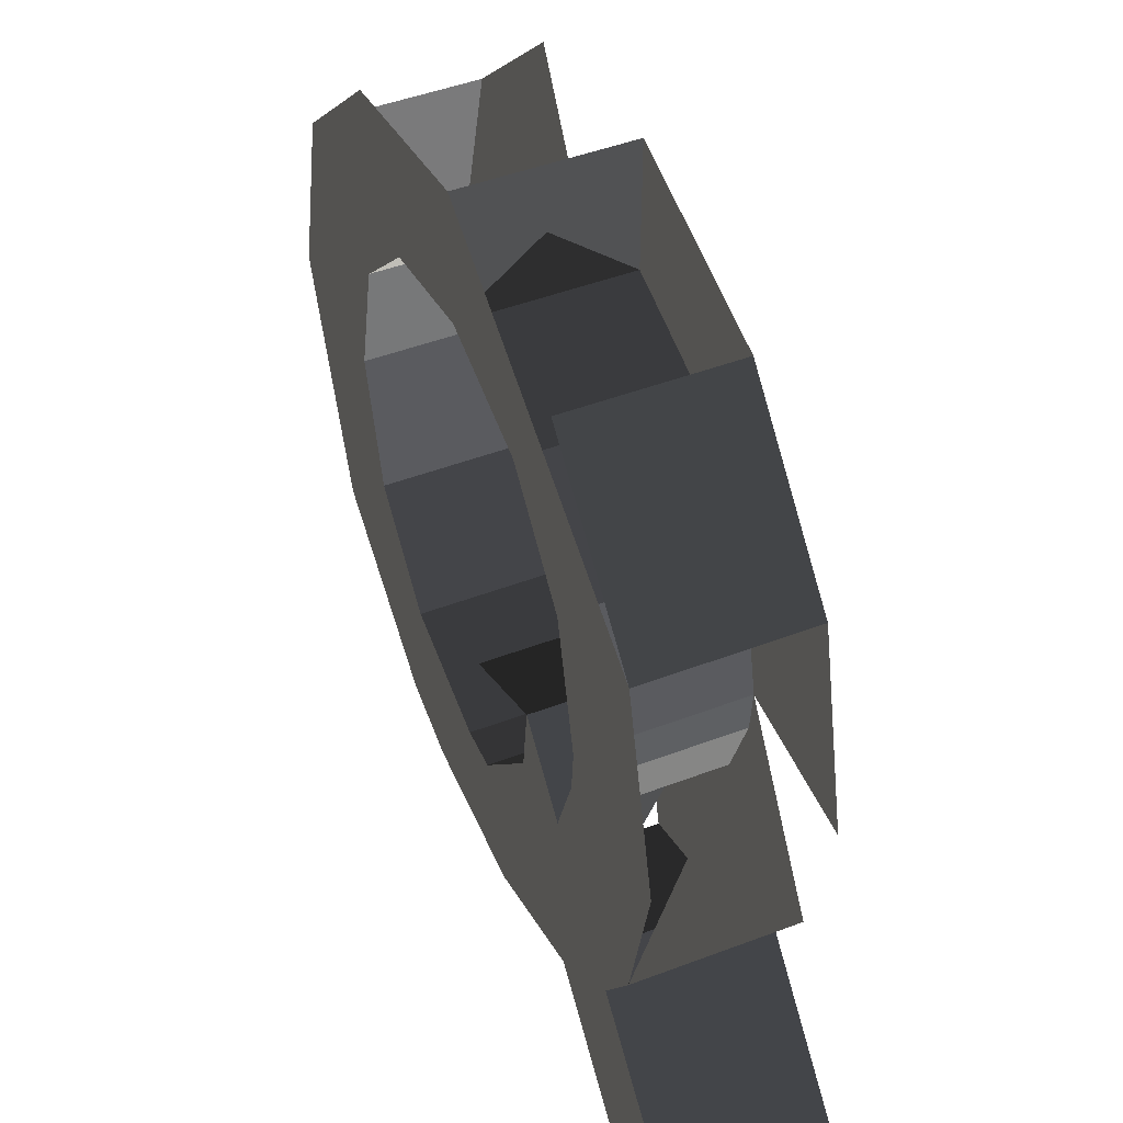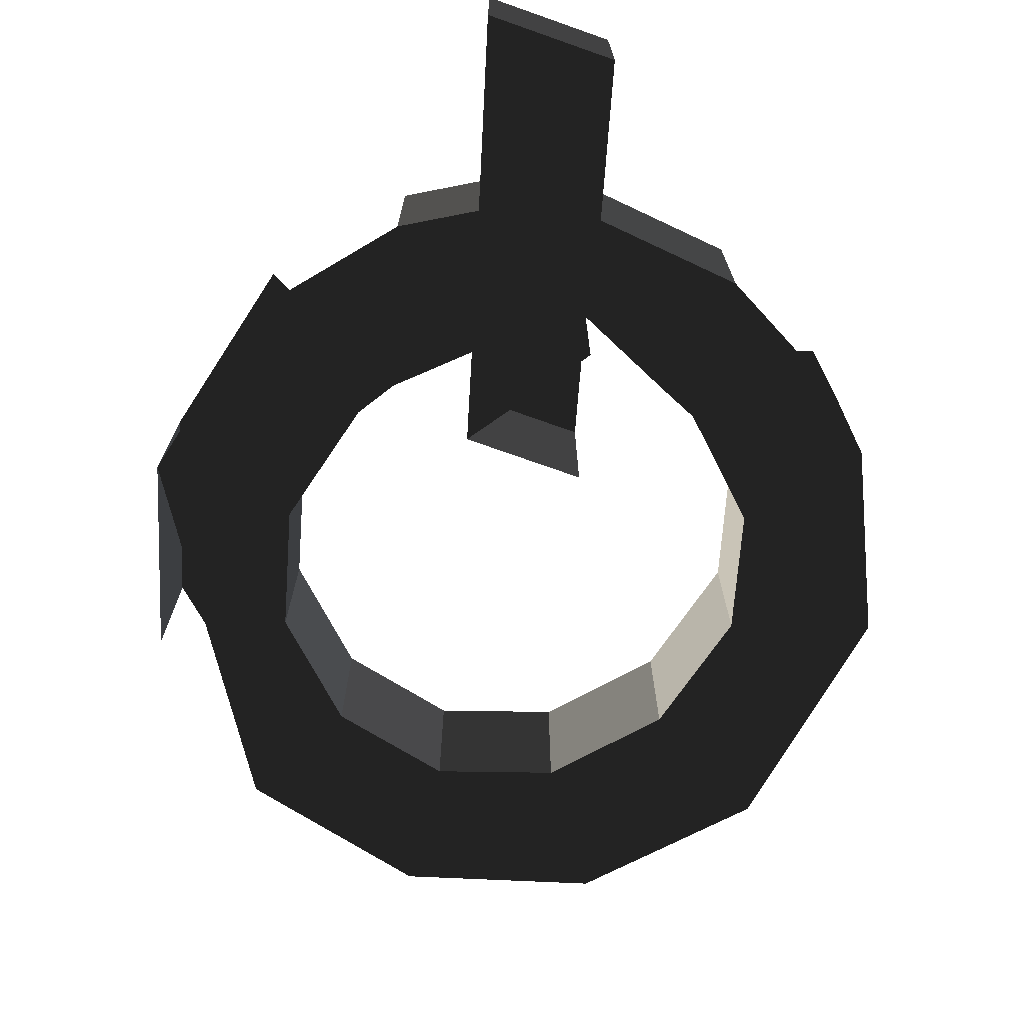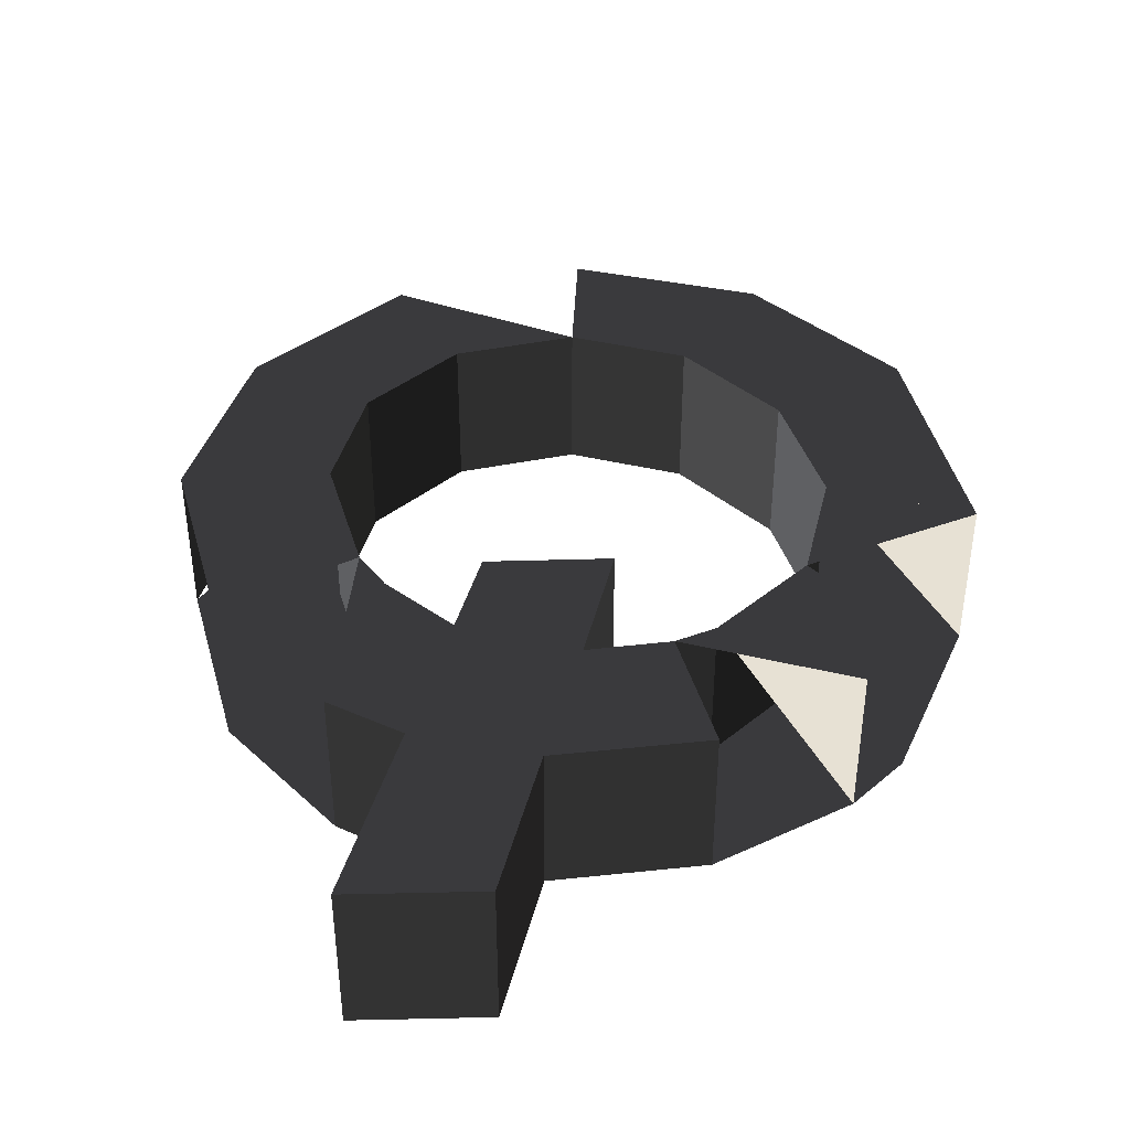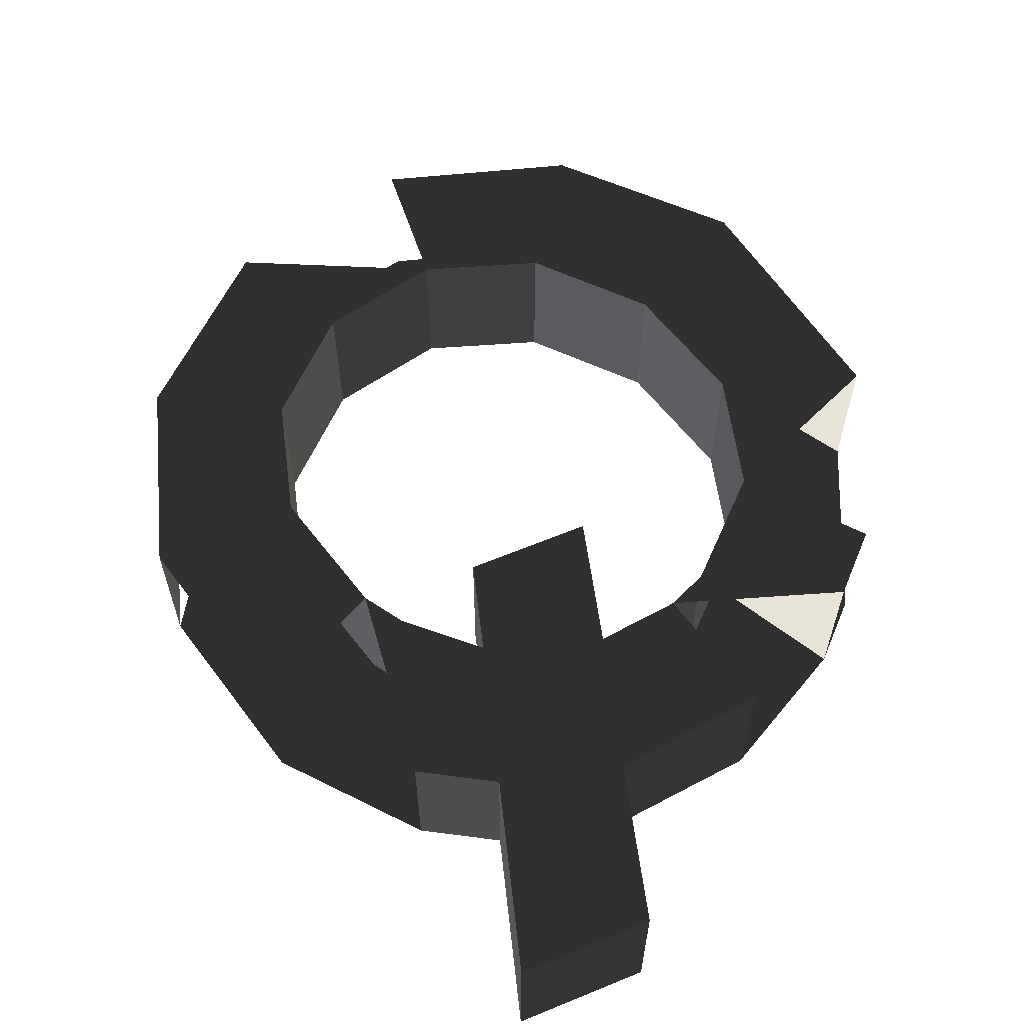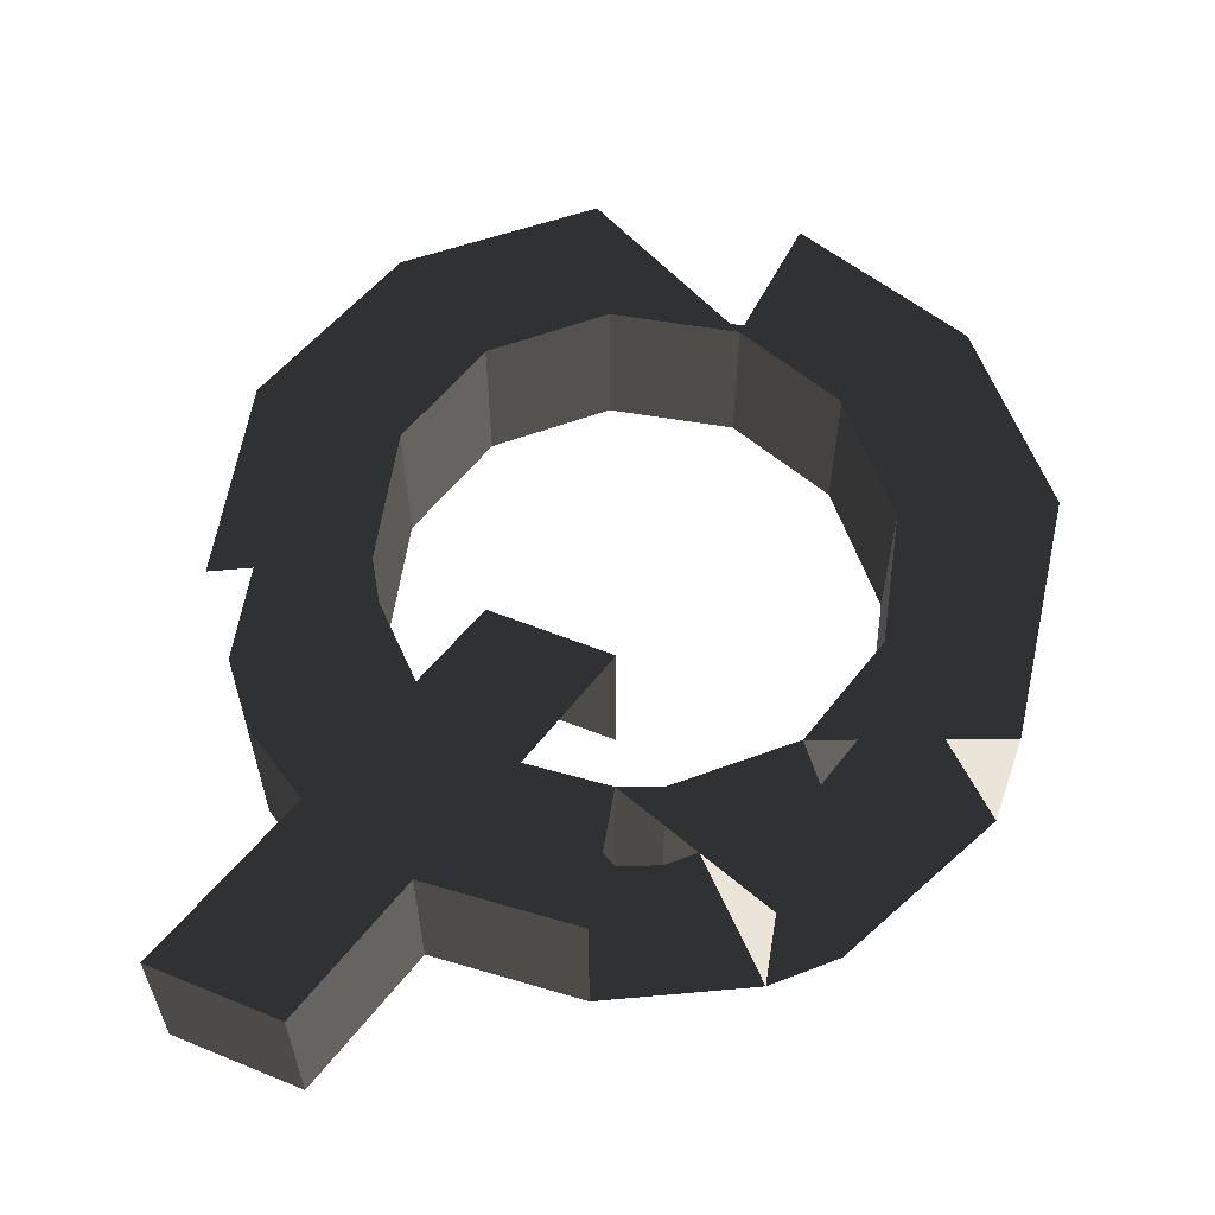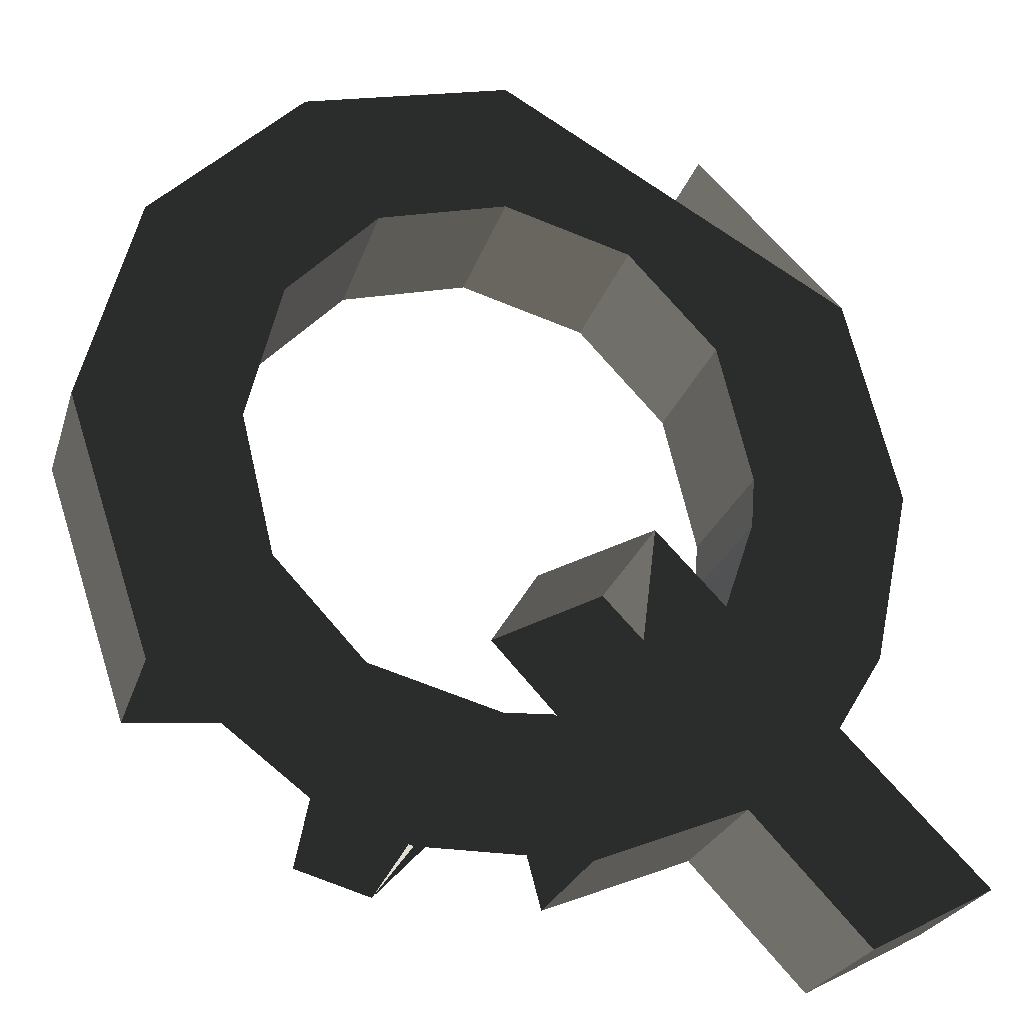
<metadata>
{"format":"obj","ext":"obj","renderer":"f3d","projection":"perspective","resolution":1024,"background":"white","views":[{"elev":48.5,"azim":-112.8,"up":"+Y"},{"elev":-70.1,"azim":-47.5,"up":"+Z"},{"elev":39.5,"azim":-29.8,"up":"+Z"},{"elev":59.8,"azim":-50.9,"up":"+Z"},{"elev":58.7,"azim":-5.4,"up":"+Z"},{"elev":-25.2,"azim":164.3,"up":"+Y"}]}
</metadata>
<code>
v -0.0024 0.1674 0.0381
v -0.0024 0.2289 0.0381
v -0.0589 0.1519 0.0381
v -0.0936 0.2056 0.0381
v -0.0024 0.1674 -0.0347
v -0.0589 0.1519 -0.0347
v -0.0985 0.1099 -0.0347
v -0.0985 0.1099 0.0381
v -0.1597 0.1402 0.0381
v -0.0936 0.2056 0.0381
v -0.1597 0.1402 -0.0347
v -0.0936 0.2056 -0.0347
v -0.0024 0.2289 -0.0347
v -0.0024 0.2289 0.0381
v -0.0589 0.1519 -0.0347
v -0.0024 0.1674 -0.0347
v -0.1597 0.1402 -0.0347
v -0.0985 0.1099 -0.0347
v -0.1829 0.0484 -0.0347
v -0.1134 0.0484 -0.0347
v -0.1134 0.0484 0.0381
v -0.0985 0.1099 0.0381
v -0.1829 0.0484 0.0381
v -0.1597 0.1402 0.0381
v -0.1829 0.0484 -0.0347
v -0.1597 0.1402 -0.0347
v -0.1667 -0.0284 0.0381
v -0.1667 -0.0284 -0.0347
v -0.1134 0.0484 0.0381
v -0.1117 0.0266 0.0381
v -0.1134 0.0484 -0.0347
v -0.1117 0.0266 -0.0347
v -0.1829 0.0484 -0.0347
v -0.1667 -0.0284 -0.0347
v -0.1464 -0.0616 -0.0347
v -0.0984 -0.0126 -0.0347
v -0.1667 -0.0284 0.0381
v -0.1464 -0.0616 0.0381
v -0.1117 0.0266 0.0381
v -0.0984 -0.0126 0.0381
v -0.1117 0.0266 -0.0347
v -0.0984 -0.0126 -0.0347
v -0.0679 0.0189 -0.0347
v -0.0679 0.0189 0.0381
v -0.0164 -0.0081 0.0381
v -0.0589 -0.0536 0.0381
v -0.0679 0.0189 -0.0347
v -0.0164 -0.0081 -0.0347
v -0.0589 -0.0536 -0.0347
v -0.0589 -0.0536 0.0381
v -0.0679 0.0189 -0.0347
v -0.0984 -0.0126 -0.0347
v -0.1464 -0.0616 -0.0347
v -0.1044 -0.1006 -0.0347
v -0.0386 -0.1276 -0.0347
v -0.0226 -0.0679 -0.0347
v -0.0226 -0.0679 0.0381
v -0.0589 -0.0536 0.0381
v -0.0386 -0.1276 0.0381
v -0.1044 -0.1006 0.0381
v -0.1464 -0.0616 0.0381
v -0.0984 -0.0126 0.0381
v -0.1554 -0.1546 0.0381
v -0.2094 -0.1256 0.0381
v -0.2094 -0.1256 -0.0347
v -0.1464 -0.0616 -0.0347
v -0.1554 -0.1546 -0.0347
v -0.1044 -0.1006 -0.0347
v -0.2094 -0.1256 0.0381
v -0.1554 -0.1546 0.0381
v -0.1044 -0.1006 0.0381
v -0.1044 -0.1006 -0.0347
v -0.0386 -0.1276 0.0381
v -0.0386 -0.1276 -0.0347
v 0.0339 -0.1278 0.0381
v 0.0339 -0.1278 -0.0347
v -0.0226 -0.0679 0.0381
v -0.0024 -0.0696 0.0381
v -0.0226 -0.0679 -0.0347
v -0.0024 -0.0696 -0.0347
v -0.0386 -0.1276 -0.0347
v 0.0339 -0.1278 -0.0347
v 0.0672 -0.1181 -0.0347
v 0.0544 -0.054 -0.0347
v 0.0544 -0.054 0.0381
v -0.0024 -0.0696 0.0381
v 0.0672 -0.1181 0.0381
v 0.0339 -0.1278 0.0381
v 0.0672 -0.1181 -0.0347
v 0.0339 -0.1278 -0.0347
v 0.1412 -0.0621 0.0381
v 0.1412 -0.0621 -0.0347
v 0.0544 -0.054 0.0381
v 0.0938 -0.012 0.0381
v 0.0544 -0.054 -0.0347
v 0.0938 -0.012 -0.0347
v 0.0672 -0.1181 -0.0347
v 0.1412 -0.0621 -0.0347
v 0.1781 0.0489 -0.0347
v 0.1086 0.0489 -0.0347
v 0.1412 -0.0621 0.0381
v 0.1781 0.0489 0.0381
v 0.0938 -0.012 0.0381
v 0.1086 0.0489 0.0381
v 0.0938 -0.012 -0.0347
v 0.1086 0.0489 -0.0347
v 0.0937 0.1101 -0.0347
v 0.0937 0.1101 0.0381
v 0.1543 0.1402 0.0381
v 0.1781 0.0489 0.0381
v 0.1543 0.1402 -0.0347
v 0.1781 0.0489 -0.0347
v 0.0937 0.1101 -0.0347
v 0.1086 0.0489 -0.0347
v 0.0884 0.2056 -0.0347
v 0.0542 0.1519 -0.0347
v 0.0542 0.1519 0.0381
v 0.0937 0.1101 0.0381
v 0.0884 0.2056 0.0381
v 0.1543 0.1402 0.0381
v 0.0884 0.2056 -0.0347
v 0.1543 0.1402 -0.0347
v -0.0024 0.2289 0.0381
v -0.0024 0.2289 -0.0347
v 0.0542 0.1519 0.0381
v -0.0024 0.1674 0.0381
v 0.0542 0.1519 -0.0347
v -0.0024 0.1674 -0.0347
v 0.0884 0.2056 -0.0347
v -0.0024 0.2289 -0.0347
g Group_001
f 1 2 4 3
f 1 3 6 5
f 6 3 8 7
f 8 3 10 9
f 9 10 12 11
g Group_002
f 13 14 16 15
f 13 15 18 17
f 17 18 20 19
f 20 18 22 21
f 21 22 24 23
g Group_003
g Group_004
f 27 28 30 29
f 29 30 32 31
f 31 32 34 33
f 34 32 36 35
f 34 35 38 37
f 37 38 40 39
f 39 40 42 41
f 42 40 44 43
f 44 40 46 45
f 44 45 48 47
g Group_005
f 49 50 52 51
f 52 50 54 53
f 54 50 56 55
f 56 50 58 57
f 57 58 60 59
f 60 58 62 61
f 60 61 64 63
f 64 61 66 65
f 65 66 68 67
f 65 67 70 69
f 70 67 72 71
f 71 72 74 73
g Group_006
f 75 76 78 77
f 77 78 80 79
f 79 80 82 81
f 82 80 84 83
f 84 80 86 85
f 85 86 88 87
g Group_007
g Group_008
f 91 92 94 93
f 93 94 96 95
f 95 96 98 97
f 98 96 100 99
f 98 99 102 101
f 101 102 104 103
f 103 104 106 105
f 106 104 108 107
f 108 104 110 109
f 109 110 112 111
f 111 112 114 113
f 111 113 116 115
f 116 113 118 117
f 117 118 120 119
g Group_009
g Group_010
f 123 124 126 125
f 125 126 128 127
f 127 128 130 129

</code>
